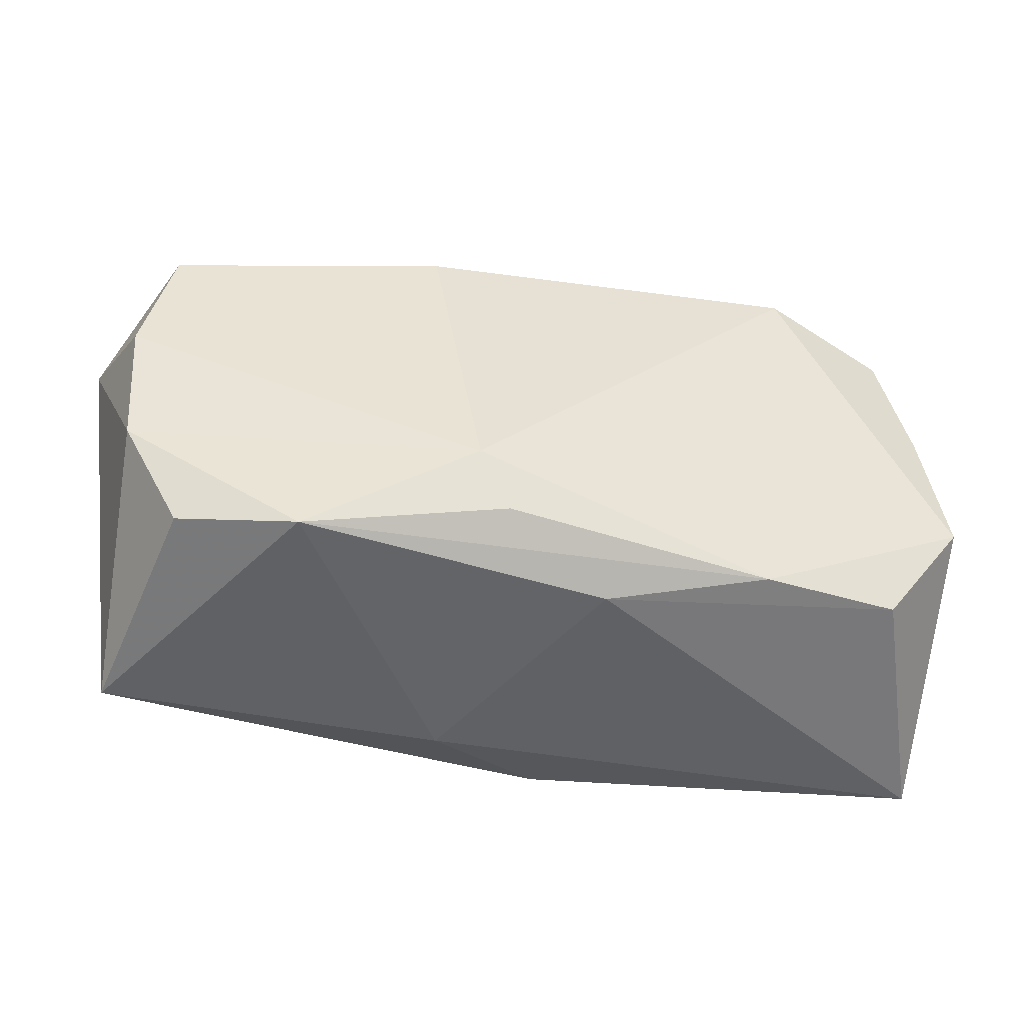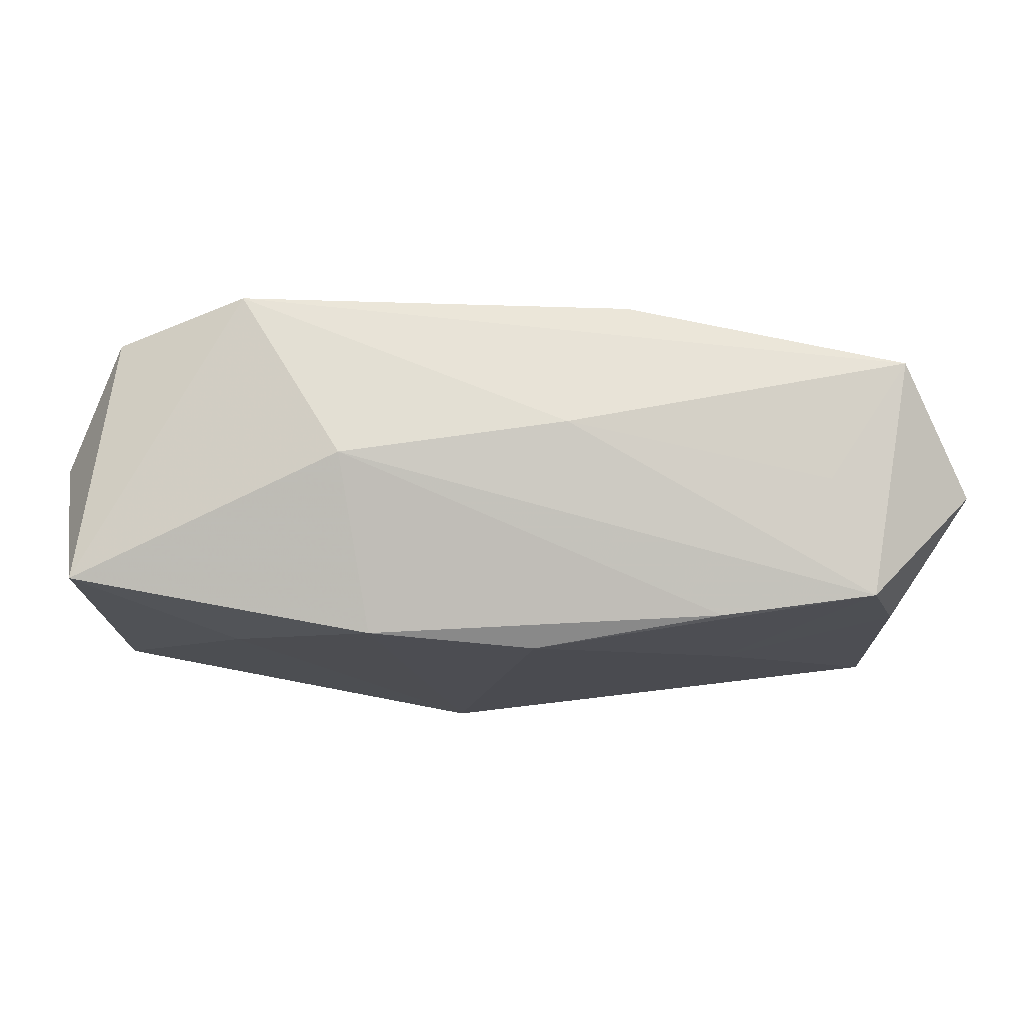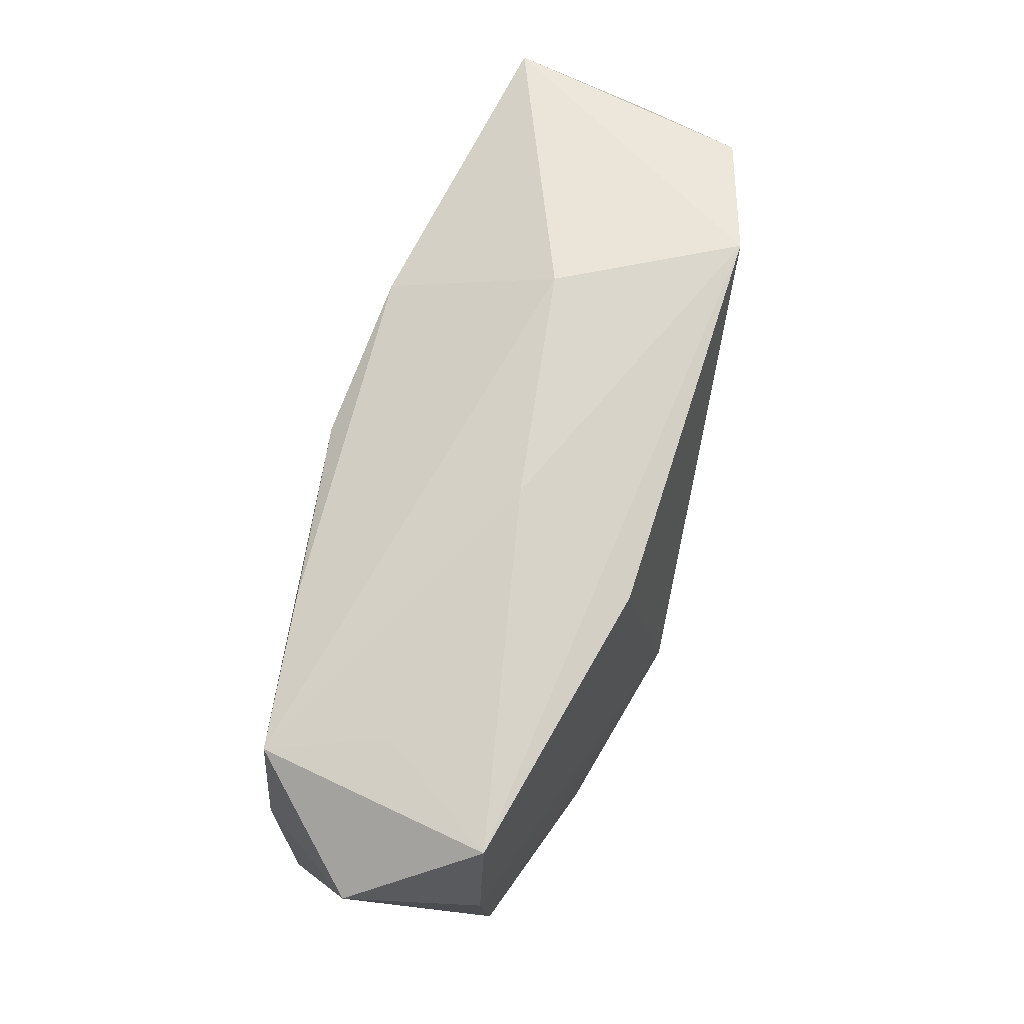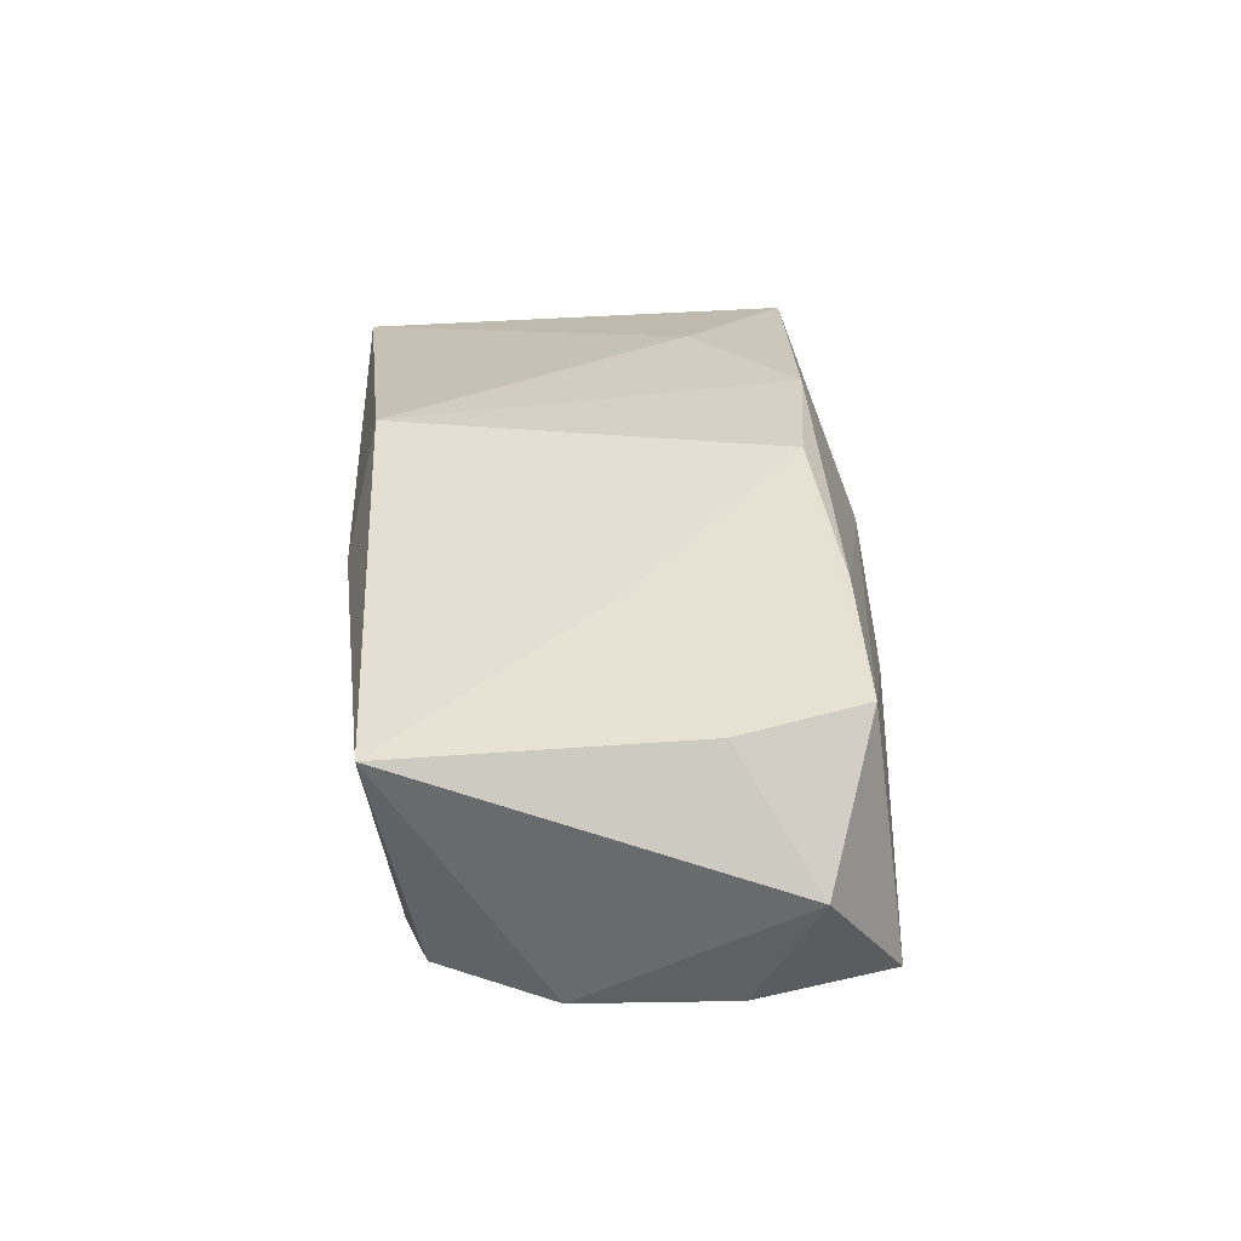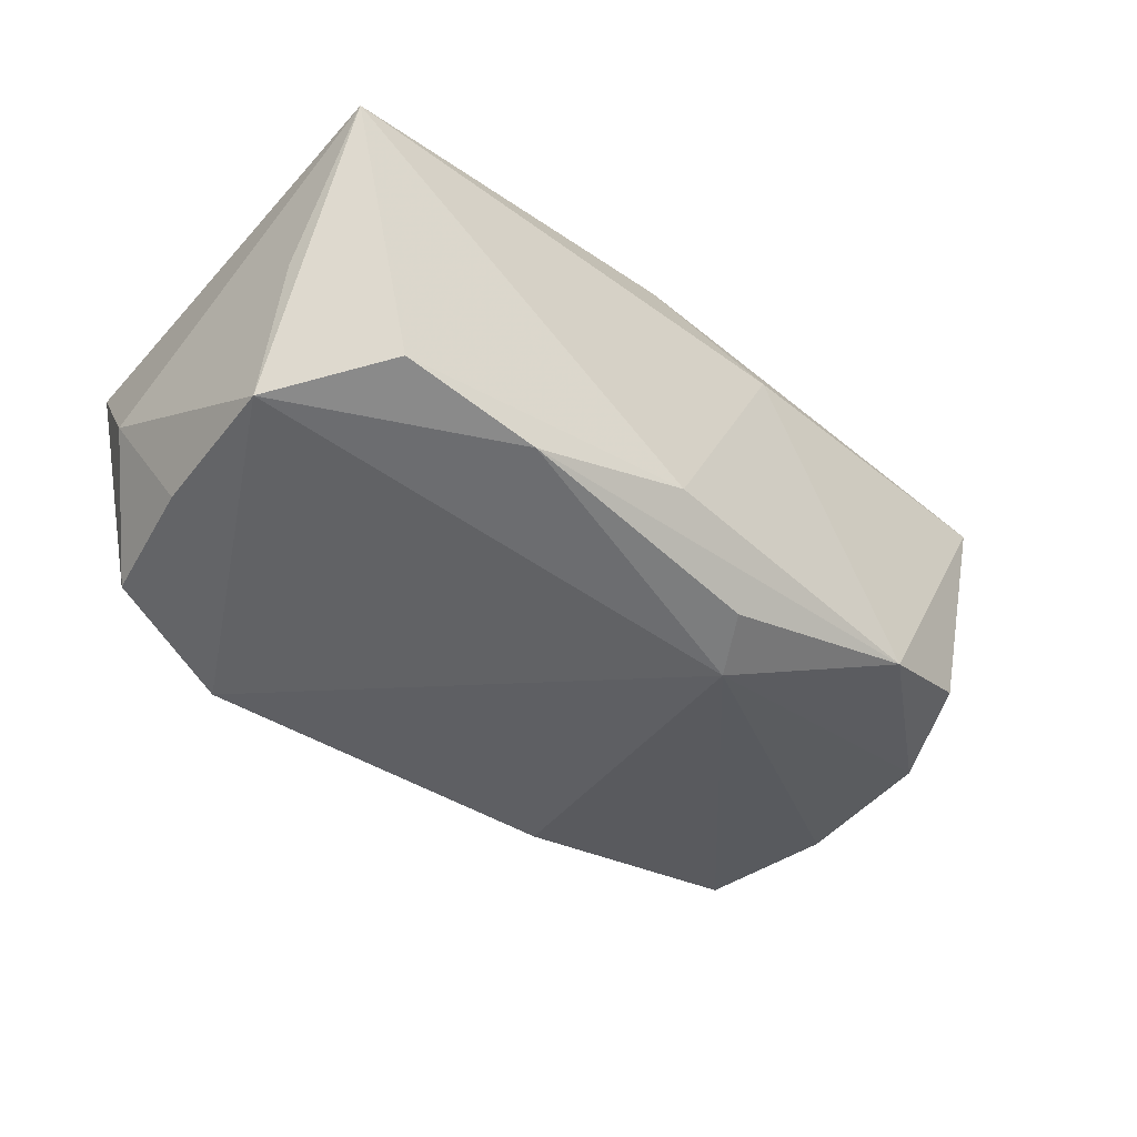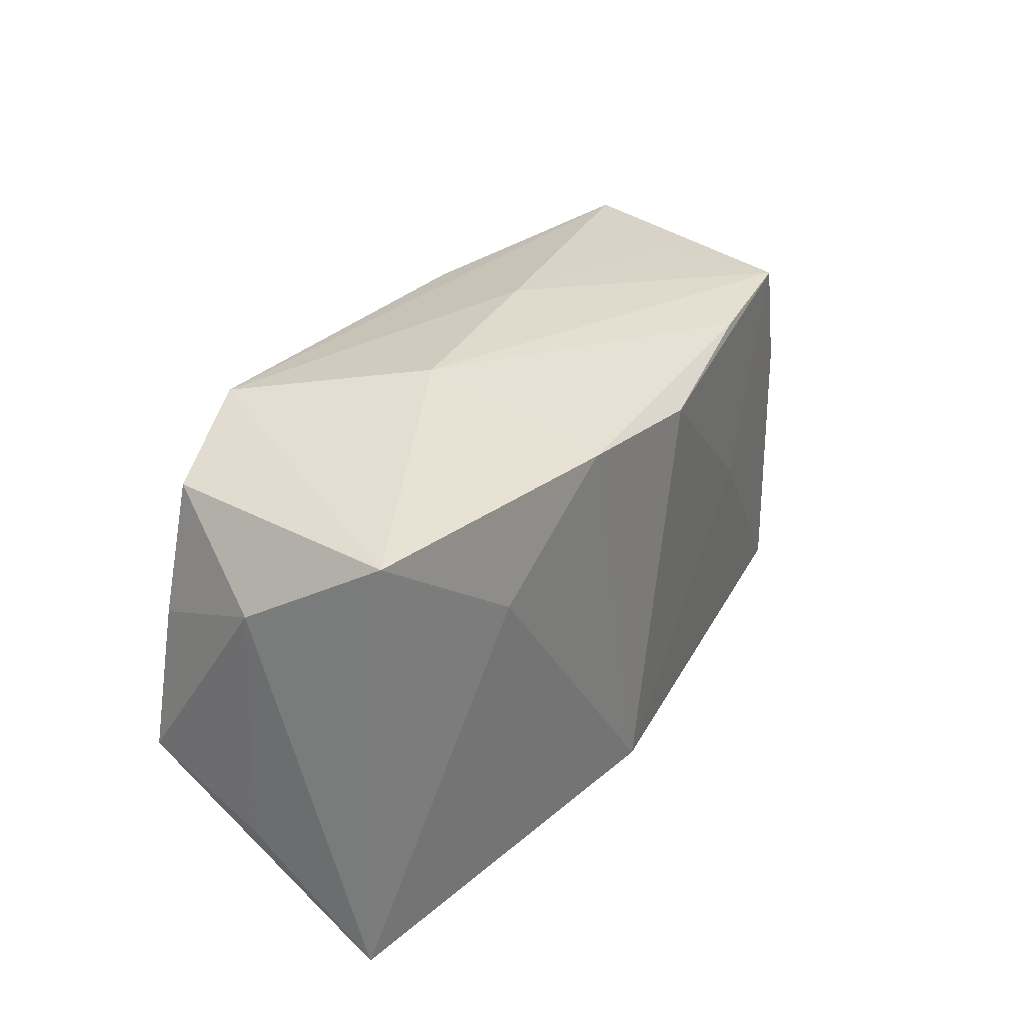
<metadata>
{"format":"obj","ext":"obj","renderer":"f3d","projection":"perspective","resolution":1024,"background":"white","views":[{"elev":-43.5,"azim":162.1,"up":"+Y"},{"elev":74.1,"azim":-6.0,"up":"+Y"},{"elev":71.0,"azim":101.3,"up":"+Y"},{"elev":37.0,"azim":87.2,"up":"+Z"},{"elev":-50.6,"azim":-41.4,"up":"+Z"},{"elev":29.4,"azim":-66.1,"up":"+Y"}]}
</metadata>
<code>
v -0.02429 0.007524 0.01129
v -0.03415 0.006108 -0.01498
v 0.03699 0.01865 -0.0047
v -0.01644 -0.01653 -0.01577
v 0.03366 -0.01497 -0.00588
v 0.03489 0.005876 0.01506
v -0.01306 0.02162 -0.0008458
v -0.03726 0.01703 0.006622
v 0.001949 0.0145 0.0164
v -0.03169 0.01696 -0.01411
v -0.02033 0.01992 -0.01637
v 0.009857 -0.009527 -0.01637
v -0.003007 -0.01881 -0.01144
v 0.01337 0.01833 -0.01246
v -0.03728 -0.01177 -0.006171
v 0.005963 -0.02081 0.009691
v 0.03591 -0.01861 0.01491
v 0.0291 0.01803 0.004915
v 0.0397 0.007389 -0.00477
v -0.00507 -0.01869 0.01548
v 0.03884 -0.00536 -0.005306
v 0.02393 -0.01707 -0.01094
v -0.01211 0.01608 0.01391
v 0.042 0.01225 0.006411
v 0.01828 0.01614 0.01555
v -0.03852 -0.02081 0.004912
v 0.03169 0.01622 0.01519
v 0.02006 -0.0006273 0.01582
v -0.03813 0.01036 -0.005034
v 0.006843 -0.01457 -0.01539
v -0.03549 -0.006706 -0.01637
v -0.02873 -0.01601 -0.01485
v 0.006702 0.02105 -0.00171
f 24 17 21
f 12 14 3
f 11 3 14
f 12 31 11
f 11 14 12
f 20 9 23
f 20 17 28
f 28 9 20
f 16 17 20
f 17 16 22
f 22 16 13
f 12 21 22
f 19 21 12
f 12 3 19
f 24 21 19
f 19 3 24
f 33 11 7
f 3 11 33
f 33 18 3
f 7 11 8
f 8 23 7
f 6 17 24
f 6 28 17
f 4 31 12
f 4 32 31
f 13 32 4
f 4 22 13
f 5 21 17
f 17 22 5
f 5 22 21
f 24 3 27
f 3 18 27
f 27 6 24
f 9 28 27
f 28 6 27
f 27 33 7
f 18 33 27
f 10 11 31
f 10 8 11
f 20 23 1
f 23 8 1
f 12 22 30
f 30 4 12
f 22 4 30
f 7 23 25
f 25 27 7
f 25 23 9
f 9 27 25
f 31 32 26
f 20 1 26
f 26 1 8
f 26 16 20
f 26 32 13
f 13 16 26
f 8 10 29
f 29 26 8
f 2 10 31
f 31 29 2
f 2 29 10
f 31 26 15
f 15 29 31
f 26 29 15

</code>
